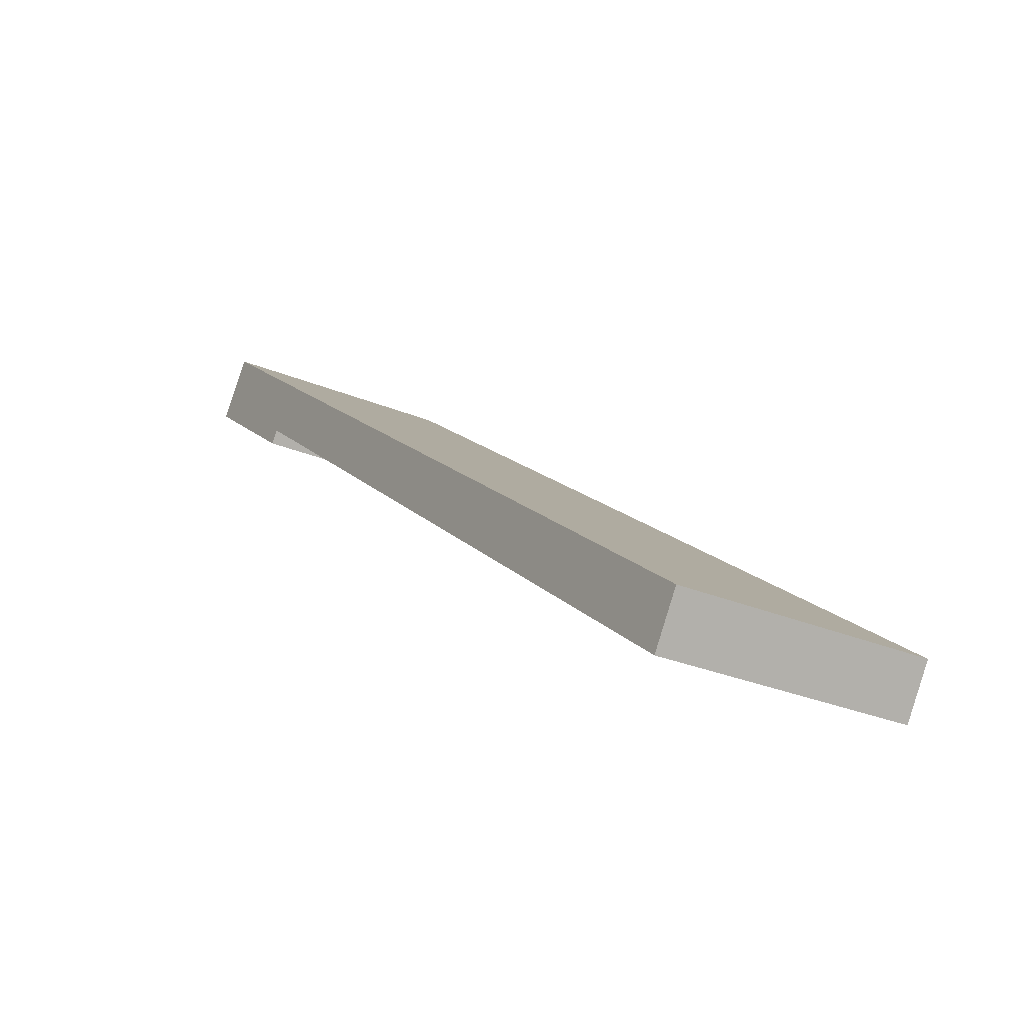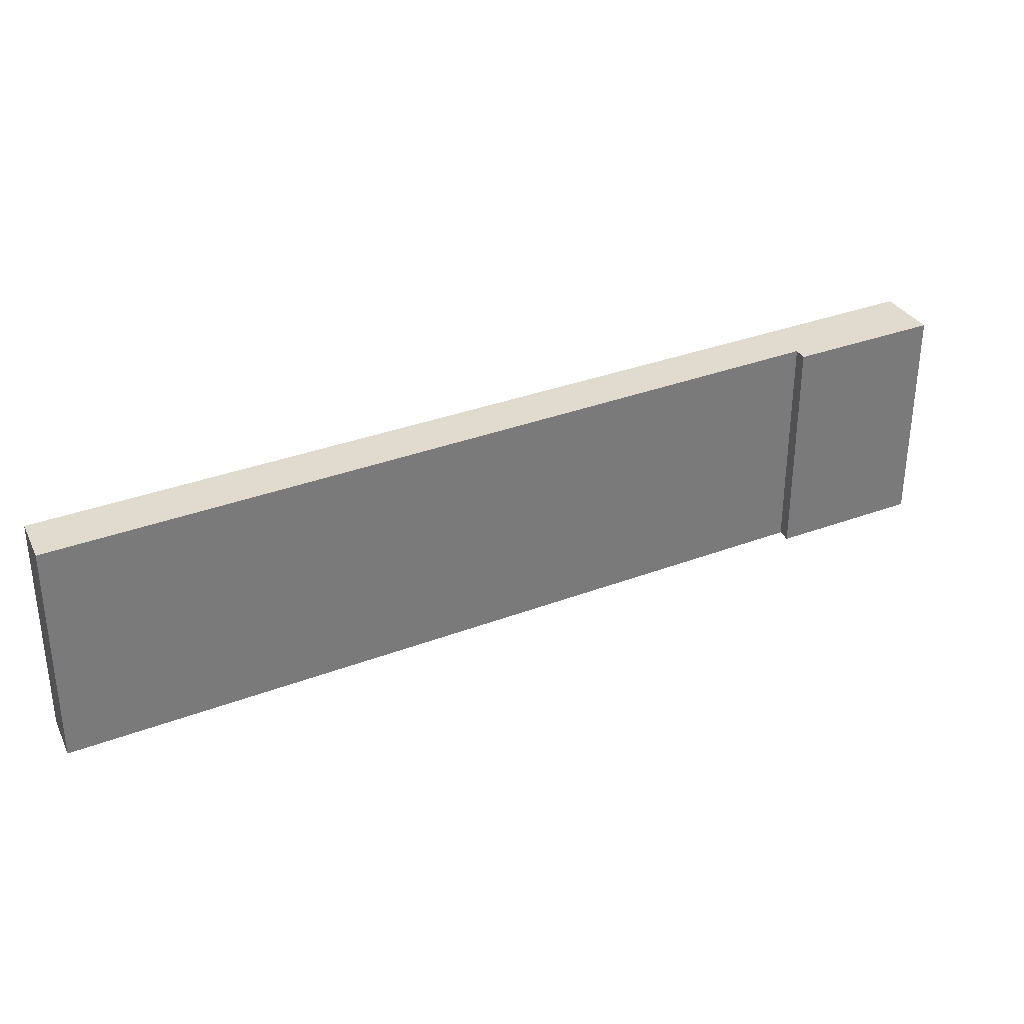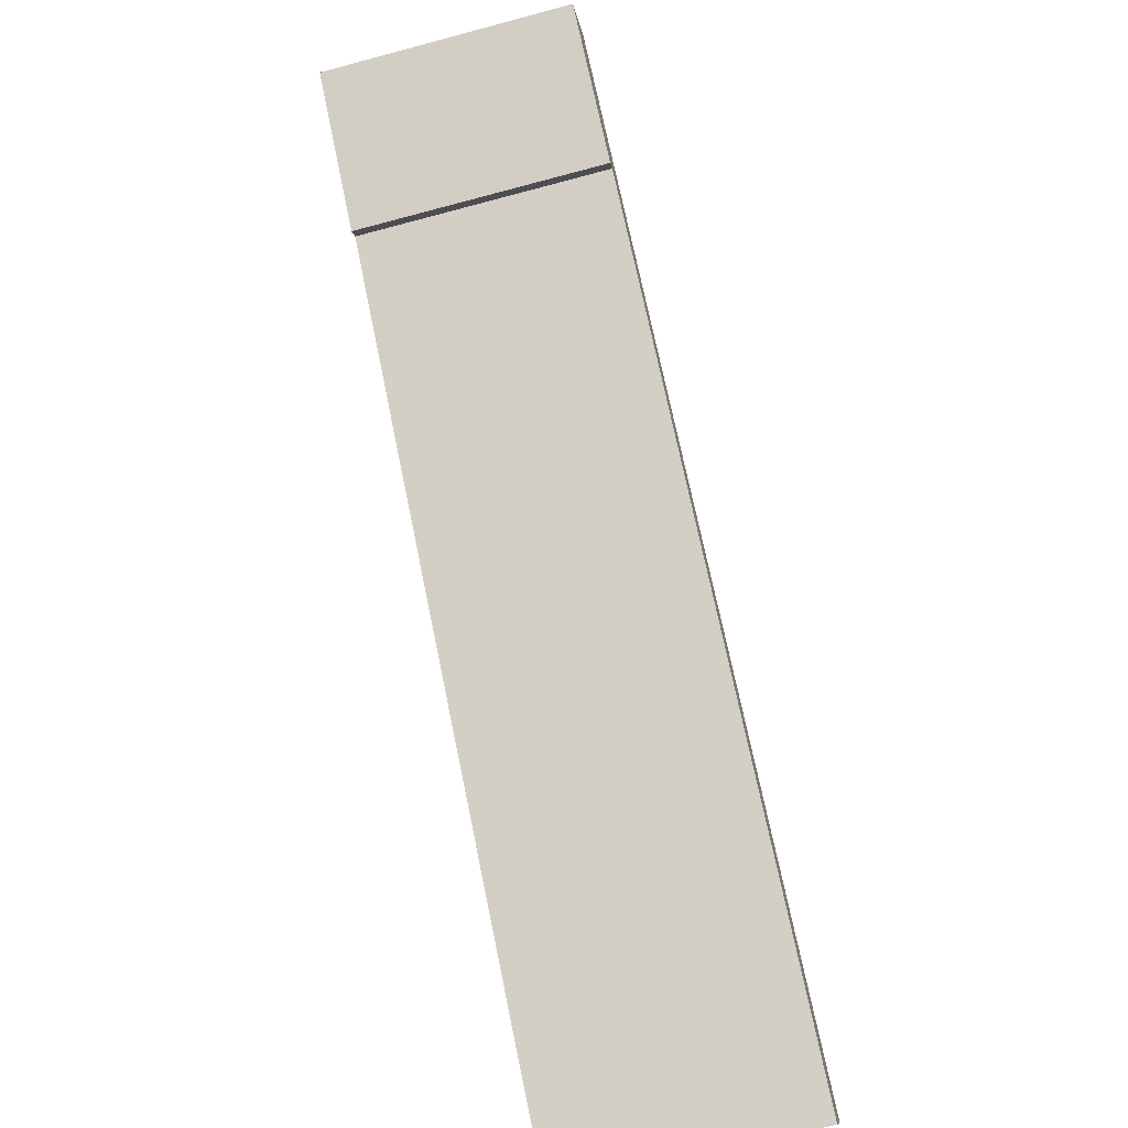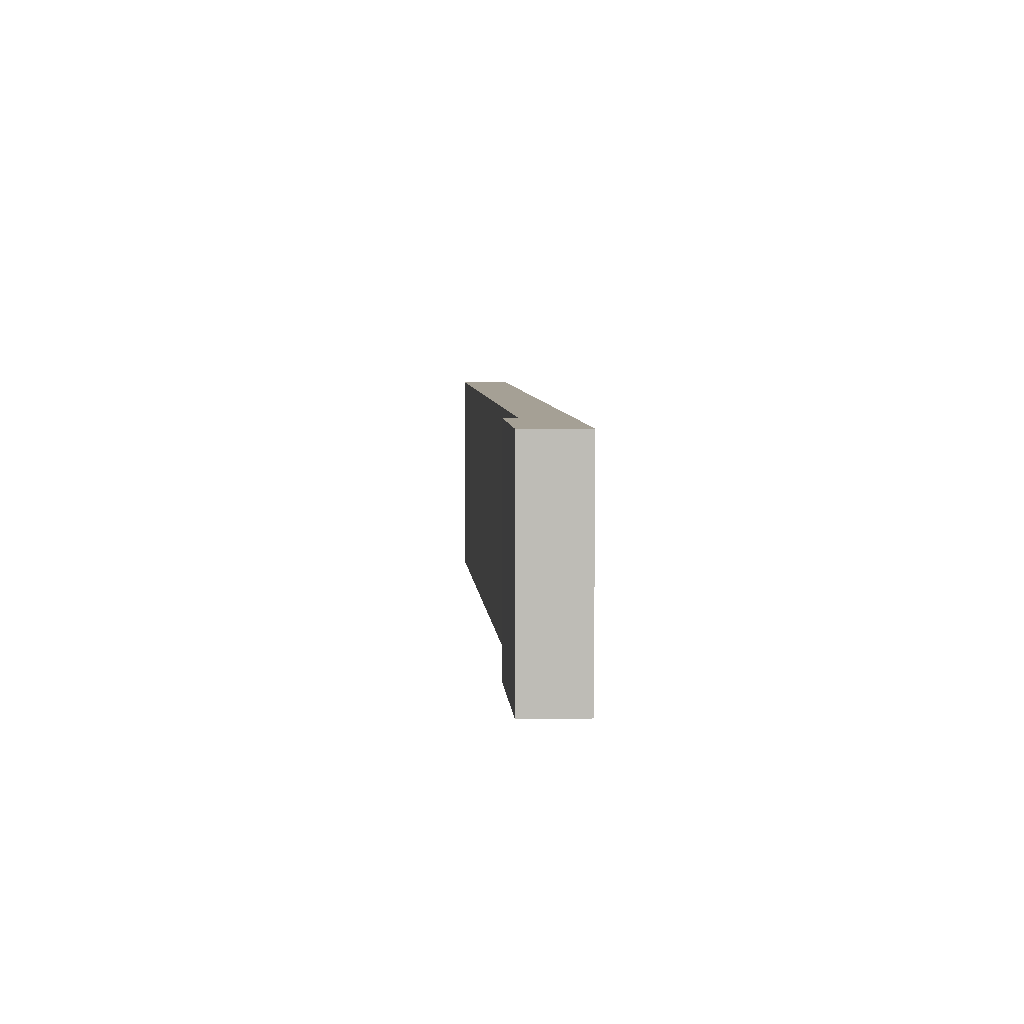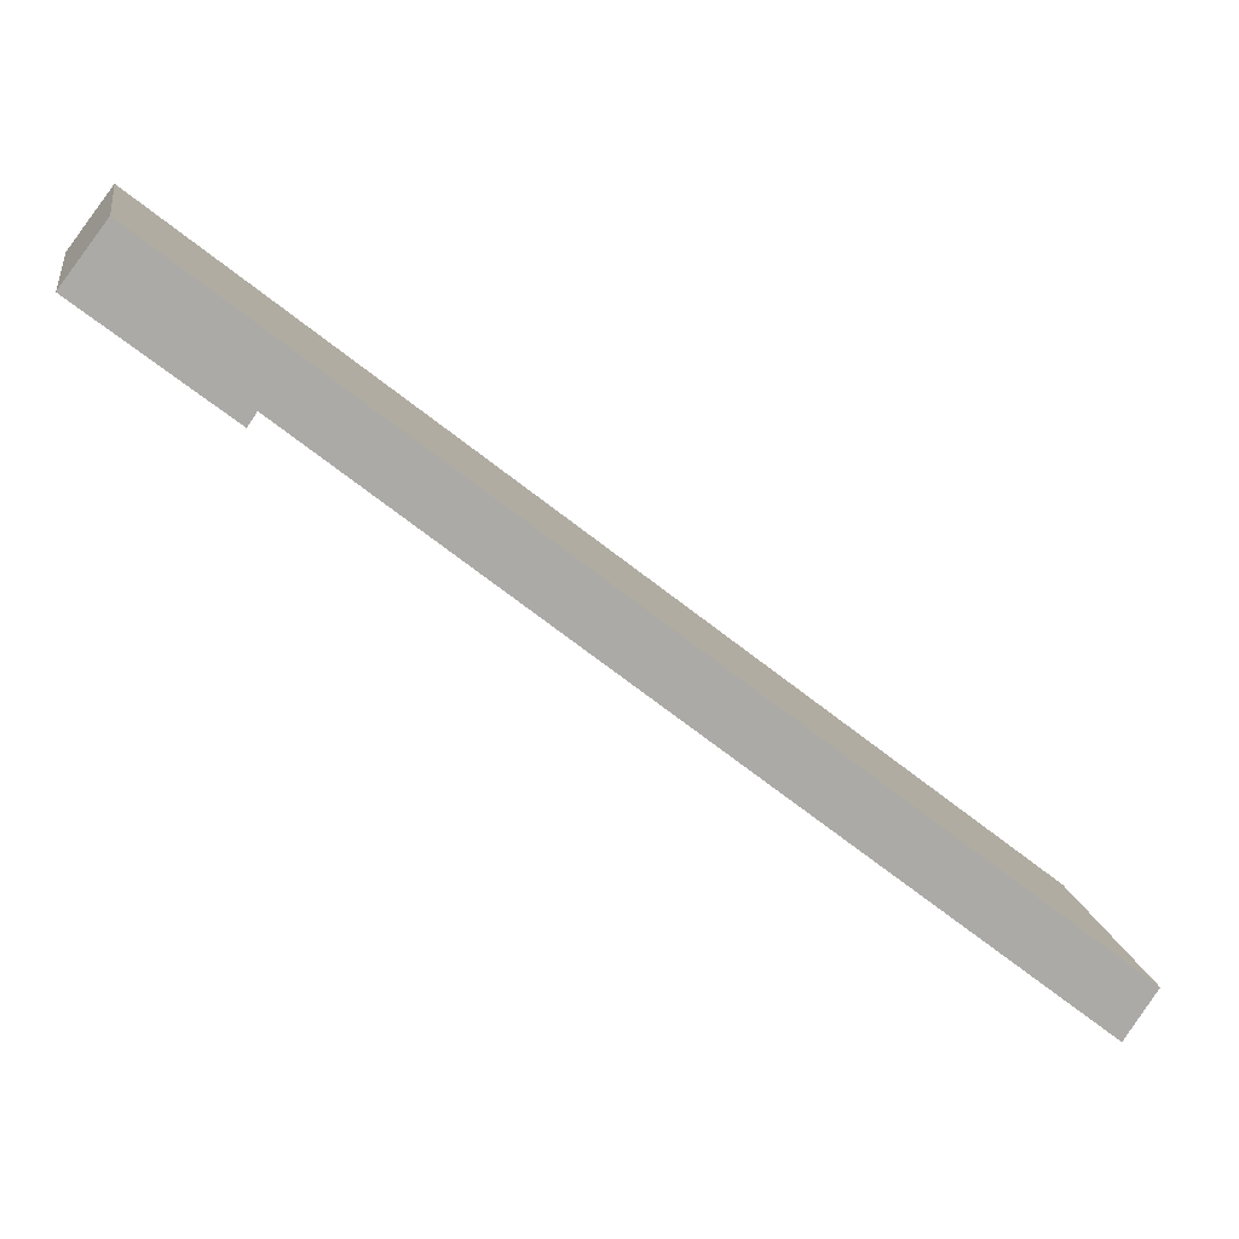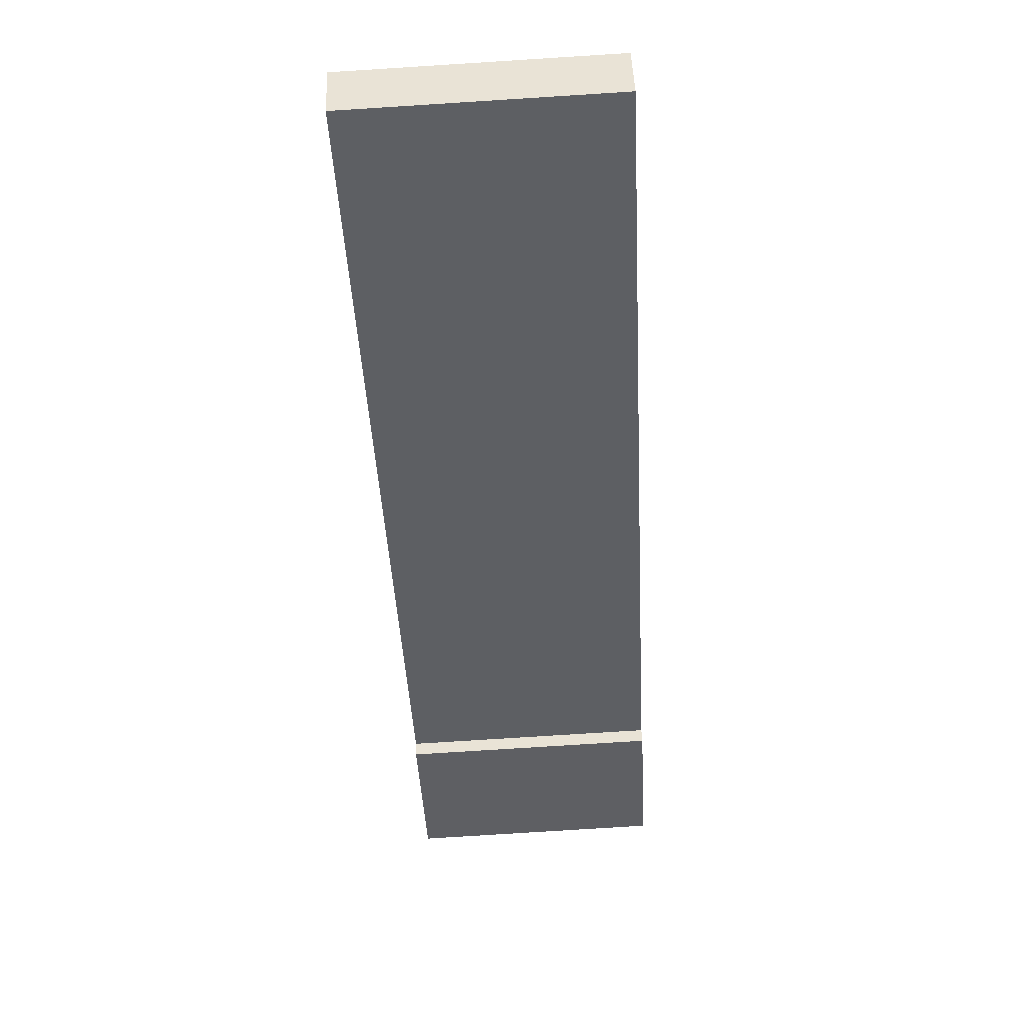
<metadata>
{"format":"obj","ext":"obj","renderer":"f3d","projection":"perspective","resolution":1024,"background":"white","views":[{"elev":-28.9,"azim":58.0,"up":"+Z"},{"elev":33.4,"azim":-169.1,"up":"+Y"},{"elev":-68.2,"azim":-75.0,"up":"+Z"},{"elev":5.9,"azim":-56.1,"up":"+Y"},{"elev":14.5,"azim":-9.6,"up":"+Z"},{"elev":-79.3,"azim":93.6,"up":"+Z"}]}
</metadata>
<code>
v  0 9.359 5.731e-16
v  5.307 9.359 -3.417
v  4.992 9.359 -3.89
v  31.69 9.359 -23.63
v  31.36 9.359 -24.12
v  32.52 9.359 -22.37
v  1.546 9.359 2.027
v  31.36 1.477e-15 -24.12
v  5.307 2.092e-16 -3.417
v  4.992 2.382e-16 -3.89
v  0 0 0
v  31.69 1.447e-15 -23.63
v  32.52 1.37e-15 -22.37
v  1.546 -1.241e-16 2.027
g defaultobject
f 1 2 3
f 2 4 5
f 4 2 6
f 6 2 7
f 7 2 1
f 8 2 5
f 2 8 9
f 10 1 3
f 1 10 11
f 9 3 2
f 3 9 10
f 4 8 5
f 8 4 6
f 8 6 12
f 12 6 13
f 11 7 1
f 7 11 14
f 14 6 7
f 6 14 13
f 10 9 11
f 14 9 13
f 9 14 11
f 13 9 8
f 13 8 12

</code>
